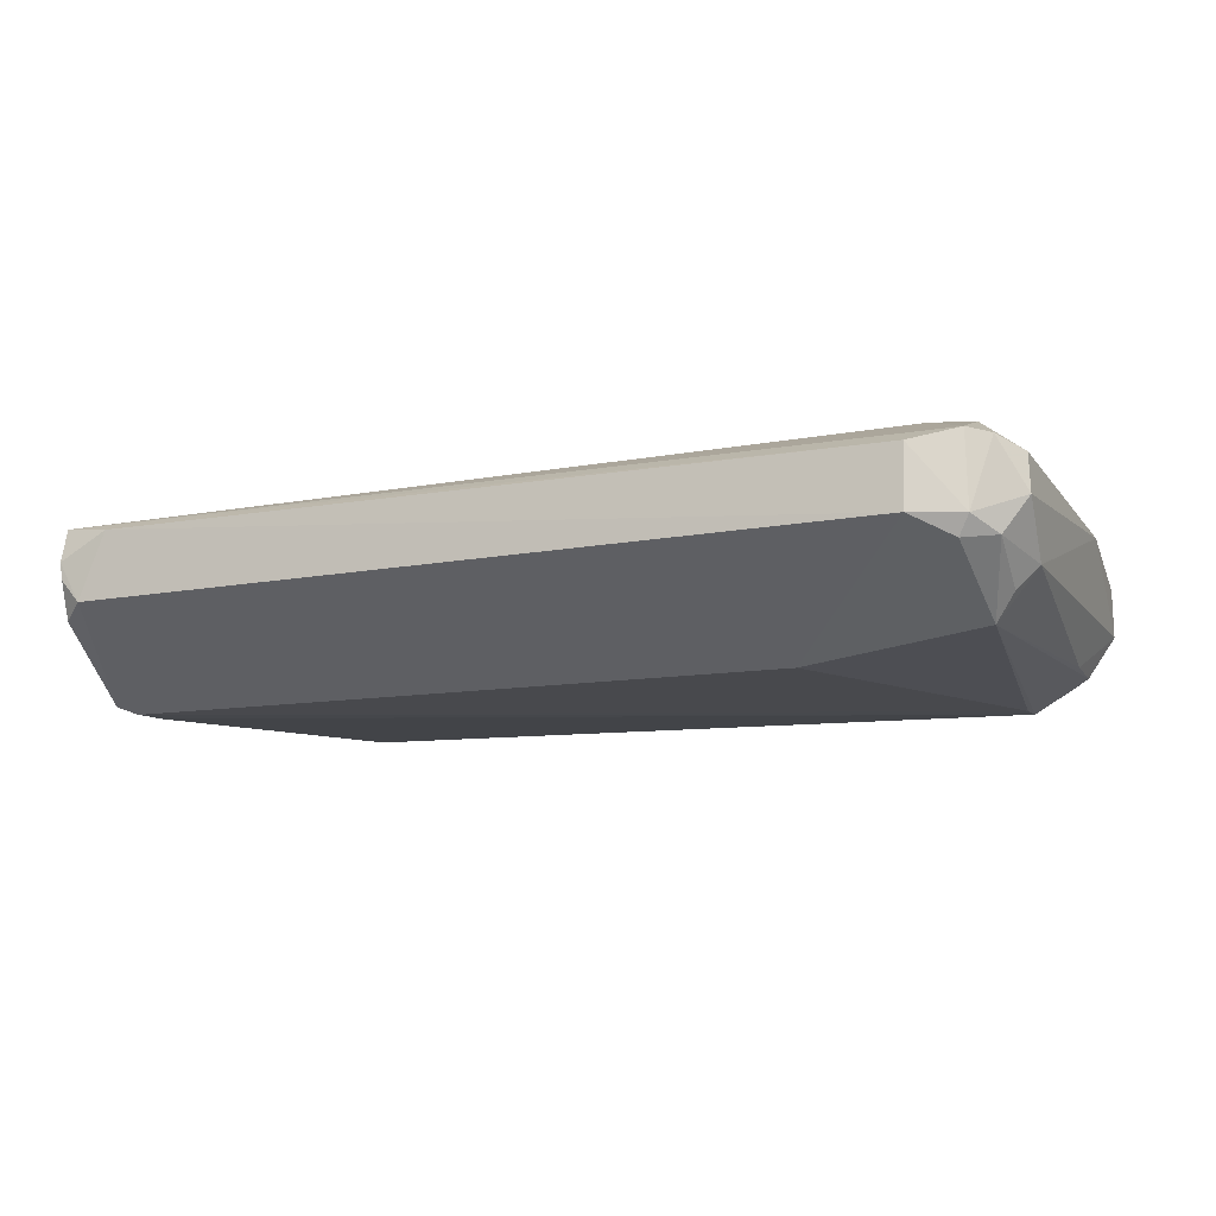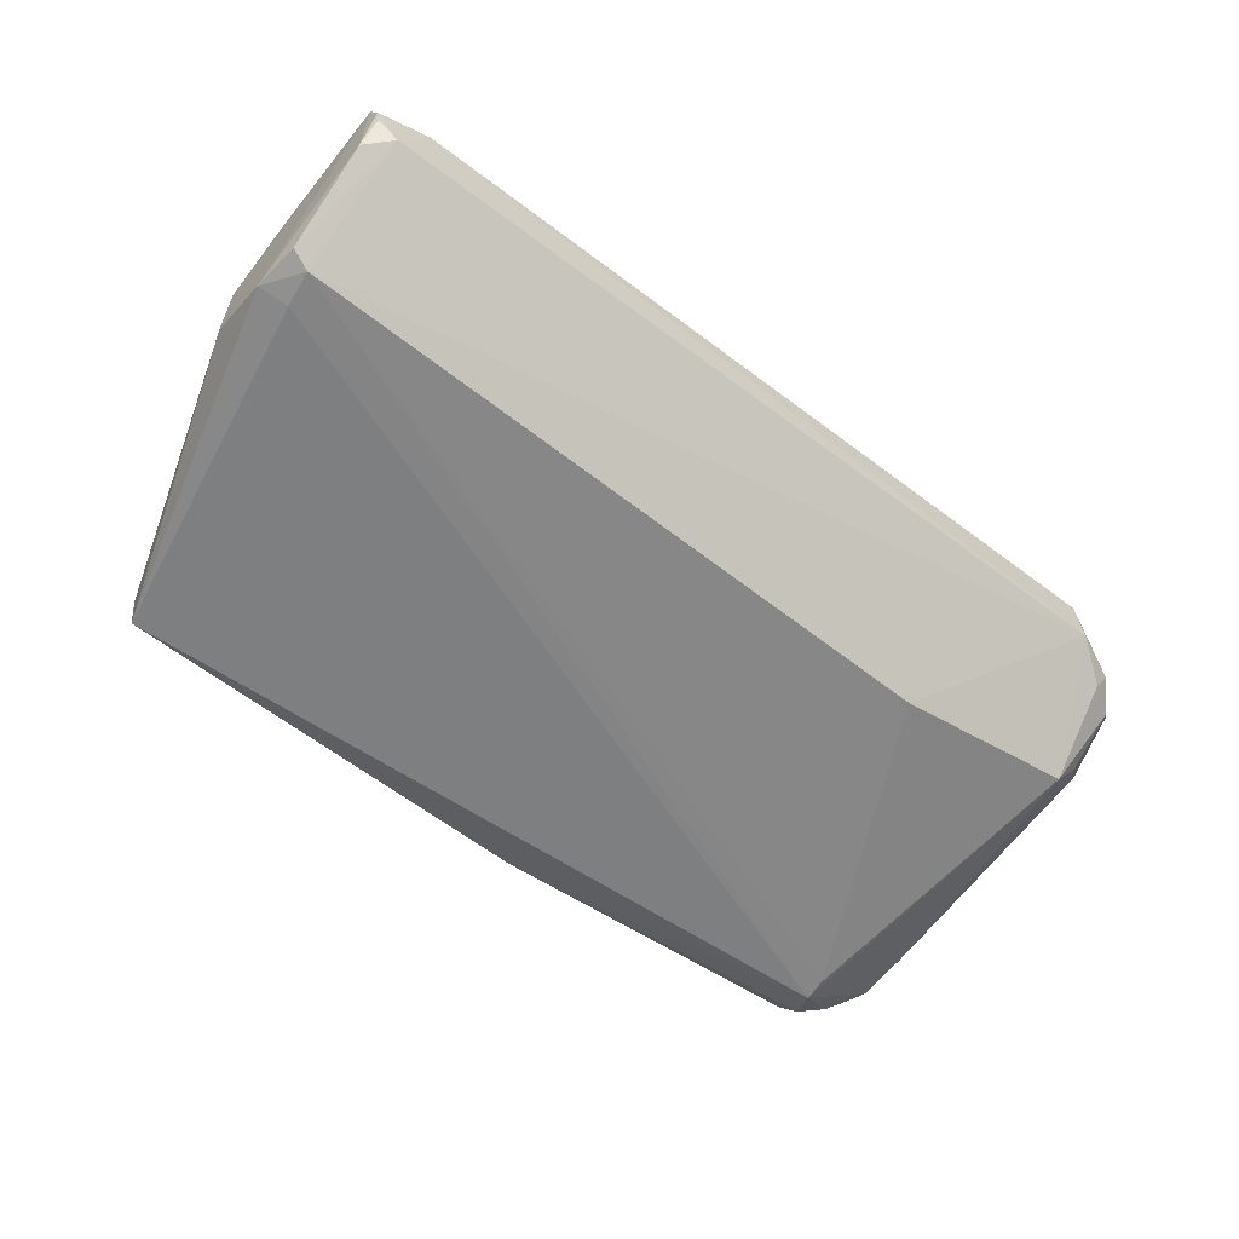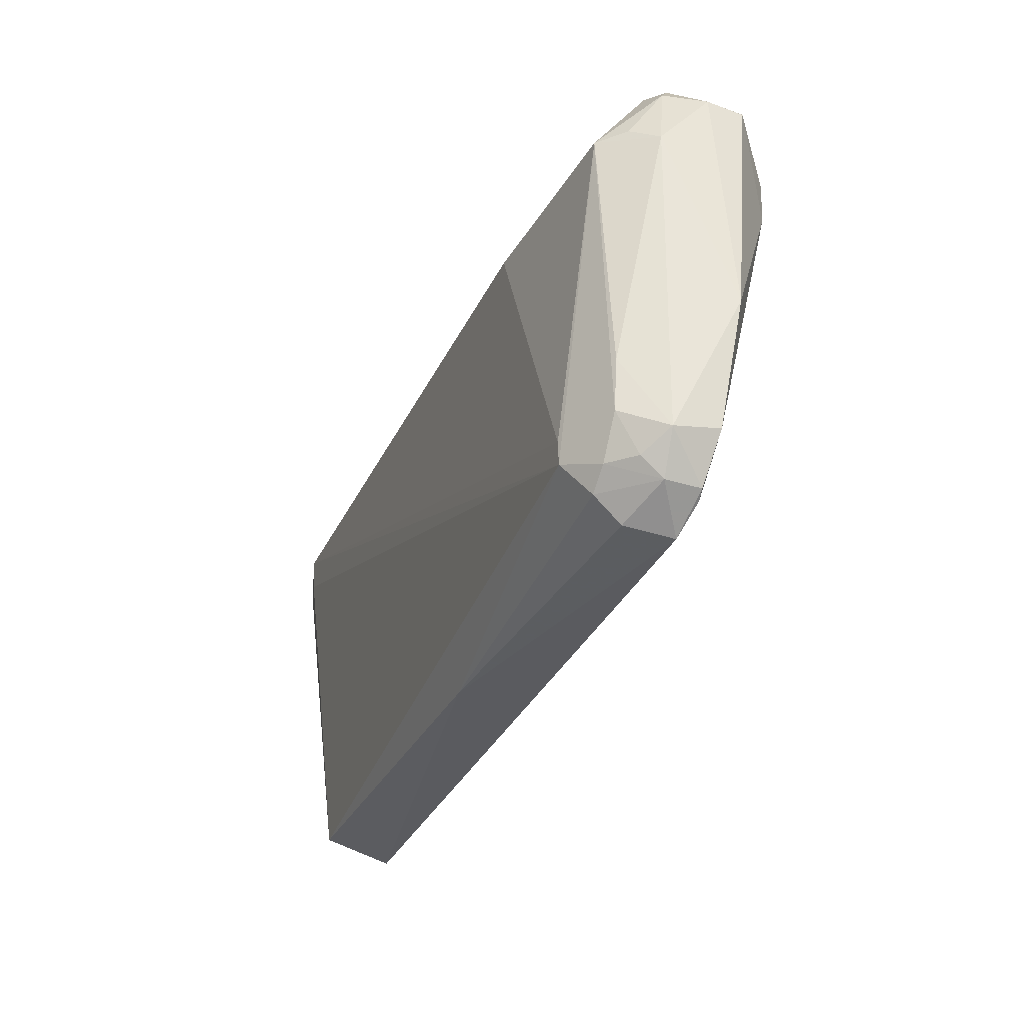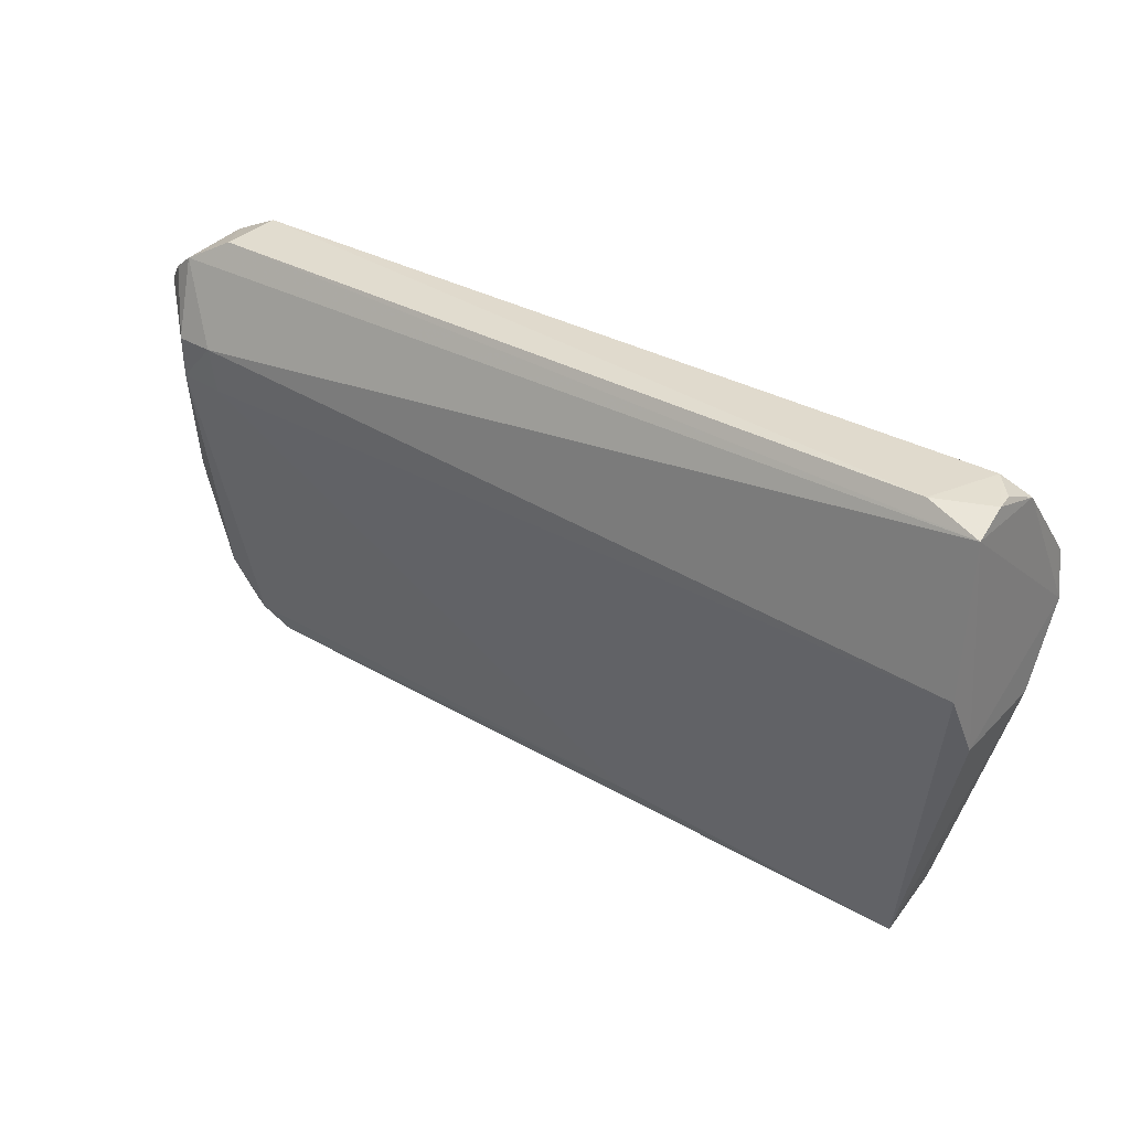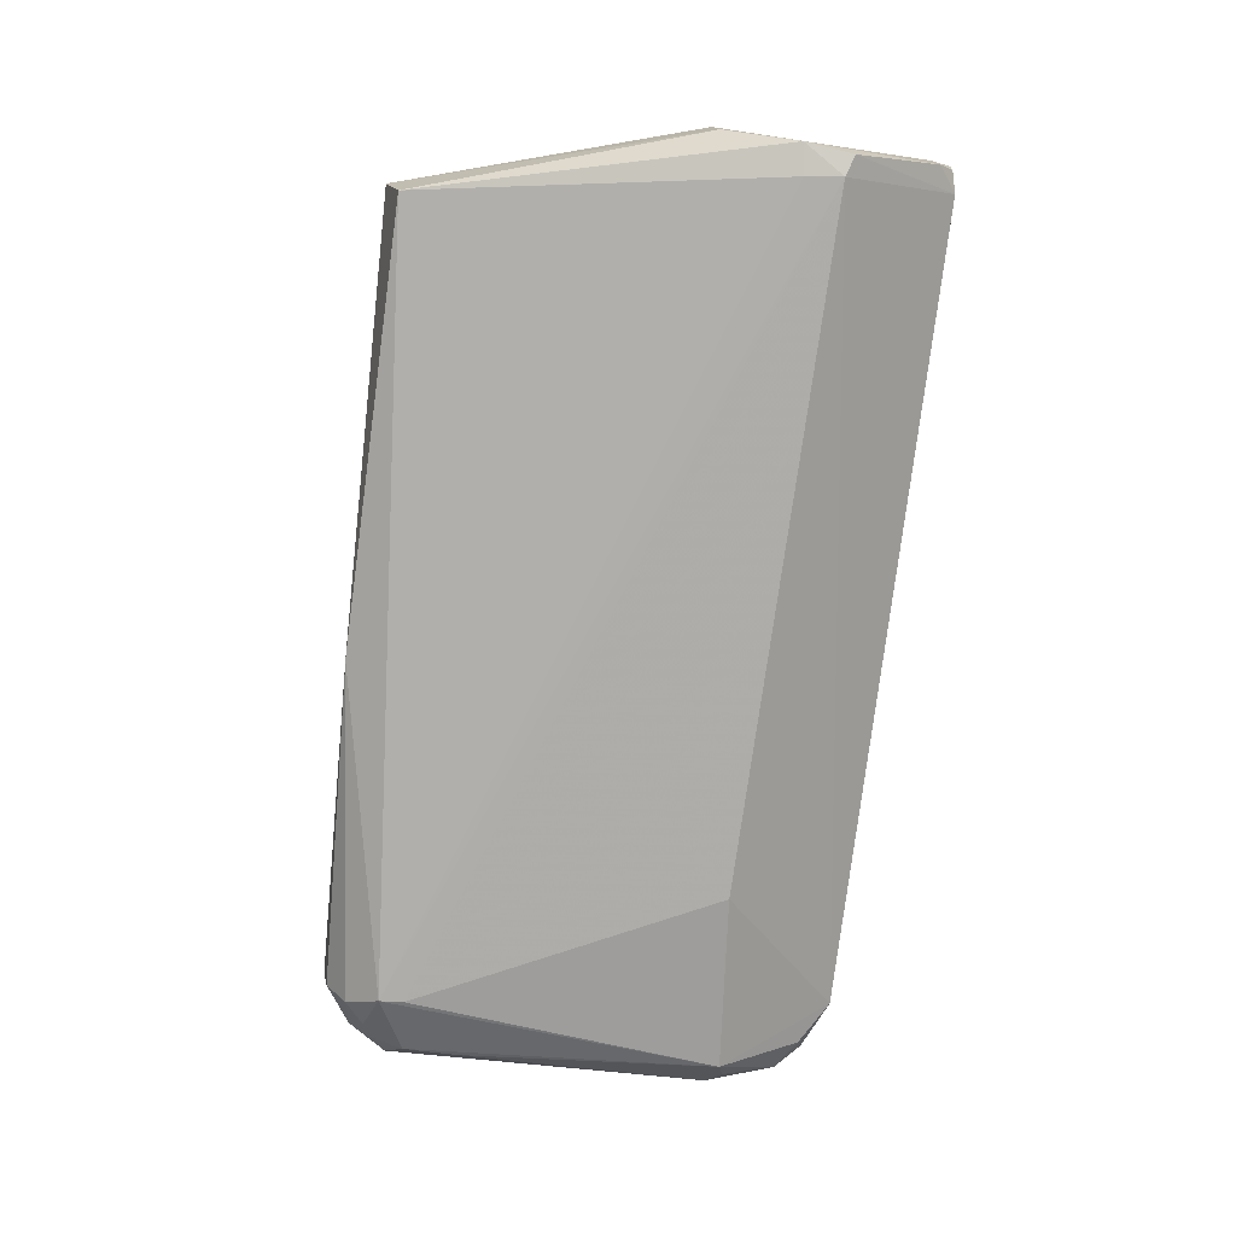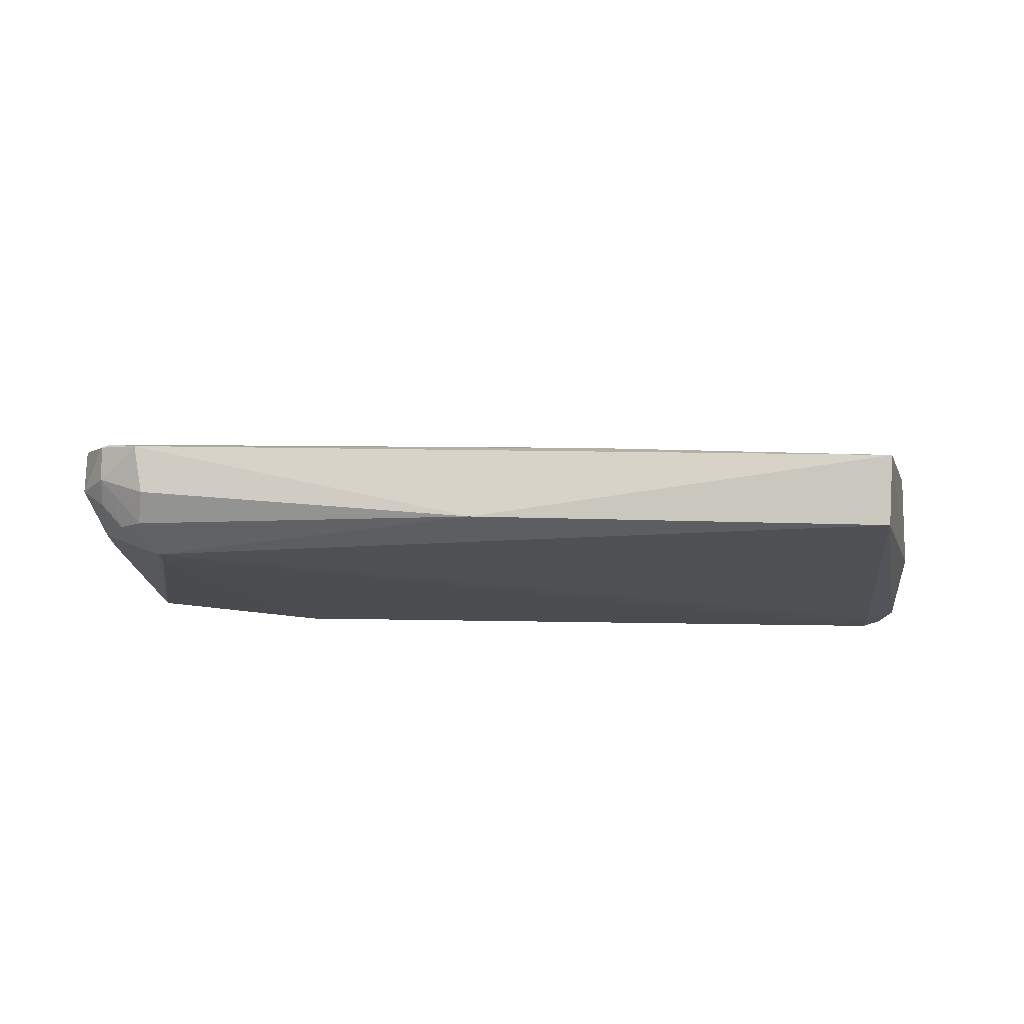
<metadata>
{"format":"obj","ext":"obj","renderer":"f3d","projection":"perspective","resolution":1024,"background":"white","views":[{"elev":-12.0,"azim":-157.0,"up":"+Z"},{"elev":-62.1,"azim":142.9,"up":"+Z"},{"elev":-30.9,"azim":-111.0,"up":"+Y"},{"elev":33.4,"azim":38.1,"up":"+Y"},{"elev":-77.1,"azim":83.2,"up":"+Z"},{"elev":-15.7,"azim":-2.1,"up":"+Z"}]}
</metadata>
<code>
v 0.002147 0.07555 0.0457
v 0.003732 0.02309 0.04188
v -0.003359 0.05158 0.00414
v -0.2151 0.05176 0.009617
v -0.2137 0.04281 0.05272
v -0.1253 -0.04685 0.01024
v -0.2035 0.07878 0.02843
v 0.003071 0.04177 0.006212
v 0.002944 0.03999 0.05034
v -0.2055 -0.0309 0.003717
v -0.004577 0.07931 0.02666
v -0.1707 0.04813 0.004364
v -0.2037 0.07831 0.04351
v -0.01794 -0.0449 0.009592
v -0.2029 0.05378 0.0541
v -0.01754 -0.04947 0.02691
v -0.2102 -0.04657 0.02796
v 0.001567 0.07452 0.02335
v -0.205 -0.02497 0.003715
v -0.01139 0.07937 0.04347
v -0.2259 0.06304 0.03374
v -0.004329 0.04271 0.004332
v 0.003434 0.02401 0.01763
v -0.2022 0.04216 0.05294
v -0.2199 0.06819 0.04597
v -0.2148 0.0722 0.04681
v -0.2083 -0.04462 0.01645
v 0.001635 0.05343 0.005974
v 0.001389 0.0788 0.03689
v -0.2204 0.06684 0.02489
v -0.2258 -0.02757 0.03201
v -0.09437 -0.04341 0.02984
v -0.2173 -0.04088 0.03011
v -0.2133 0.05334 0.05323
v -0.2155 0.07315 0.02855
v -0.2092 -0.03913 0.00971
v 0.0006626 0.07882 0.03245
v -0.2127 0.07169 0.02392
v -0.2247 0.04974 0.02193
v -0.2283 0.005109 0.03734
v -0.01767 -0.03681 0.03034
v -0.2196 -0.03879 0.02127
v -0.2199 0.05346 0.01614
v -0.2254 0.06237 0.04293
v -0.2256 -0.02935 0.02081
v -0.2199 -0.0393 0.02973
v -0.2202 -0.01158 0.01102
v -0.2199 -0.02452 0.01045
v -0.2144 -0.03455 0.00993
v -0.2198 -0.03422 0.01591
f 8 1 2
f 9 2 1
f 11 3 7
f 12 7 3
f 12 4 7
f 14 6 10
f 15 9 1
f 16 6 14
f 16 2 9
f 17 6 16
f 18 1 8
f 19 10 4
f 19 4 12
f 19 12 3
f 19 3 10
f 20 11 7
f 20 7 13
f 20 13 1
f 22 3 8
f 22 8 14
f 22 14 10
f 22 10 3
f 23 14 8
f 23 8 2
f 23 16 14
f 23 2 16
f 24 15 5
f 24 9 15
f 26 15 1
f 26 1 13
f 27 6 17
f 28 18 8
f 28 8 3
f 28 3 11
f 28 11 18
f 29 1 18
f 29 20 1
f 29 11 20
f 32 9 24
f 32 17 16
f 33 24 5
f 33 32 24
f 33 17 32
f 33 5 31
f 34 5 15
f 34 26 25
f 34 15 26
f 35 26 13
f 35 13 7
f 35 30 21
f 35 21 25
f 35 25 26
f 36 10 6
f 36 6 27
f 37 29 18
f 37 18 11
f 37 11 29
f 38 7 4
f 38 4 30
f 38 35 7
f 38 30 35
f 39 21 30
f 40 21 39
f 40 31 5
f 41 32 16
f 41 16 9
f 41 9 32
f 42 27 17
f 42 36 27
f 43 39 30
f 43 30 4
f 43 4 39
f 44 25 21
f 44 21 40
f 44 34 25
f 44 40 5
f 44 5 34
f 45 40 39
f 45 31 40
f 46 42 17
f 46 17 33
f 46 33 31
f 46 45 42
f 46 31 45
f 47 45 39
f 47 39 4
f 48 45 47
f 48 47 4
f 48 4 10
f 49 48 10
f 49 10 36
f 49 36 42
f 50 49 42
f 50 42 45
f 50 45 48
f 50 48 49

</code>
